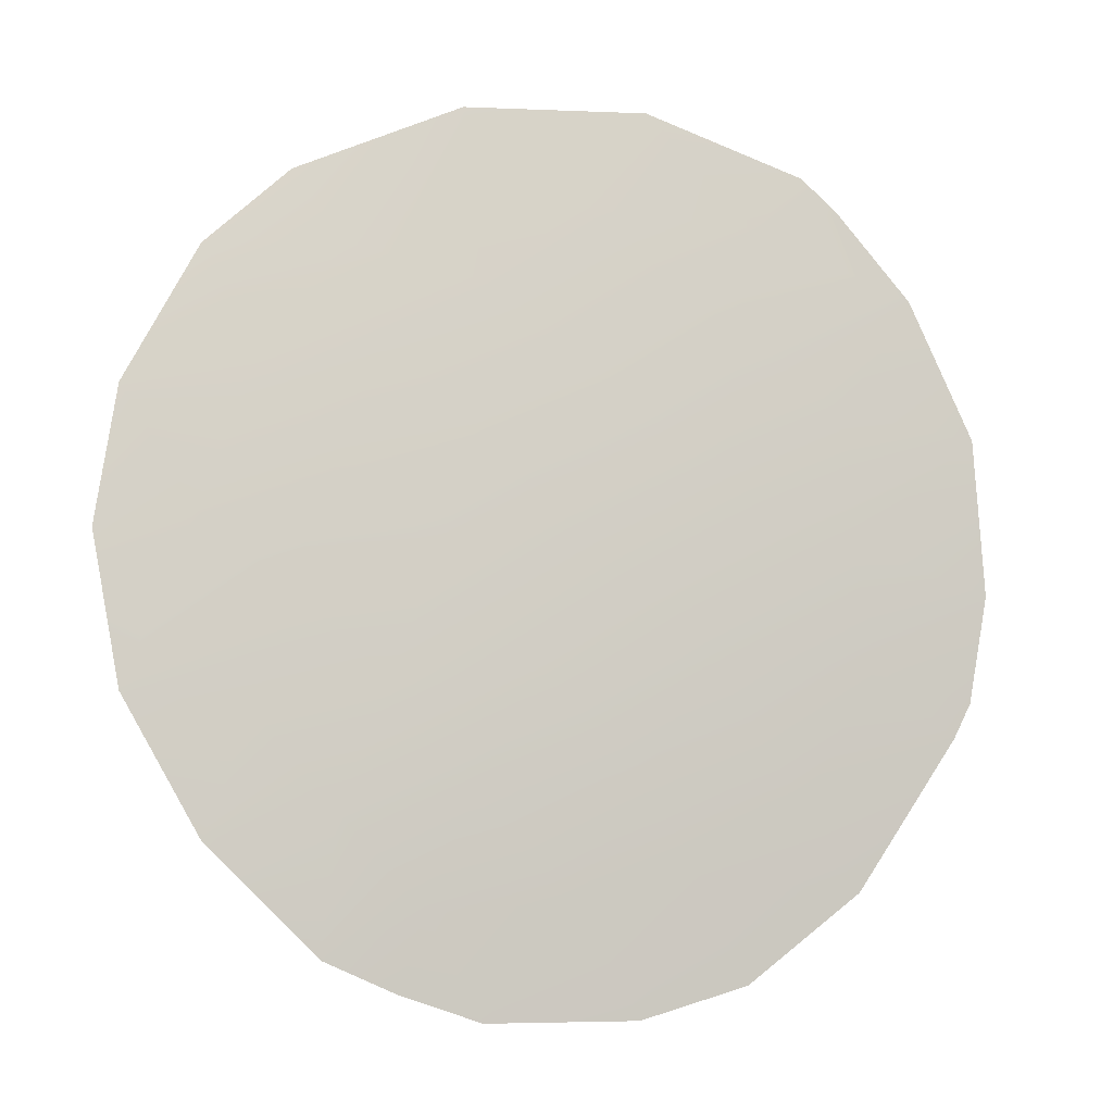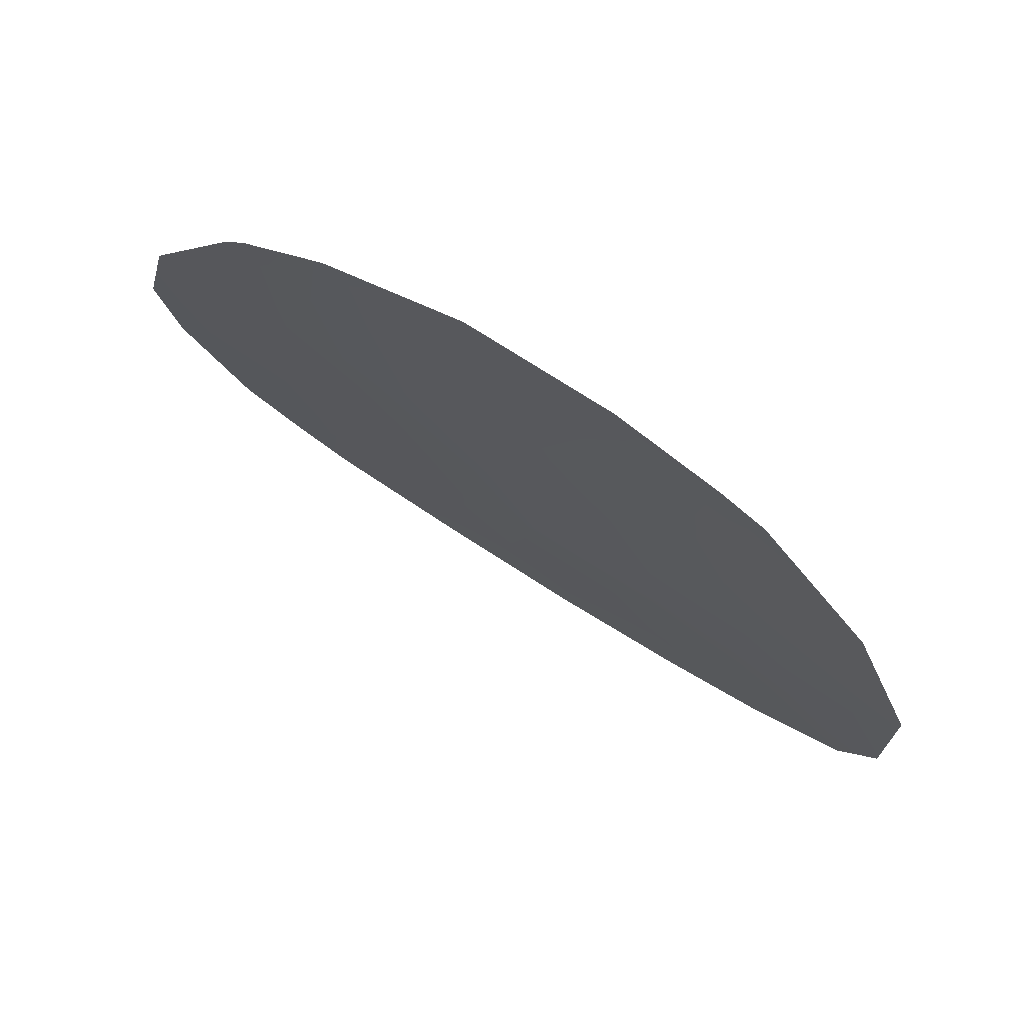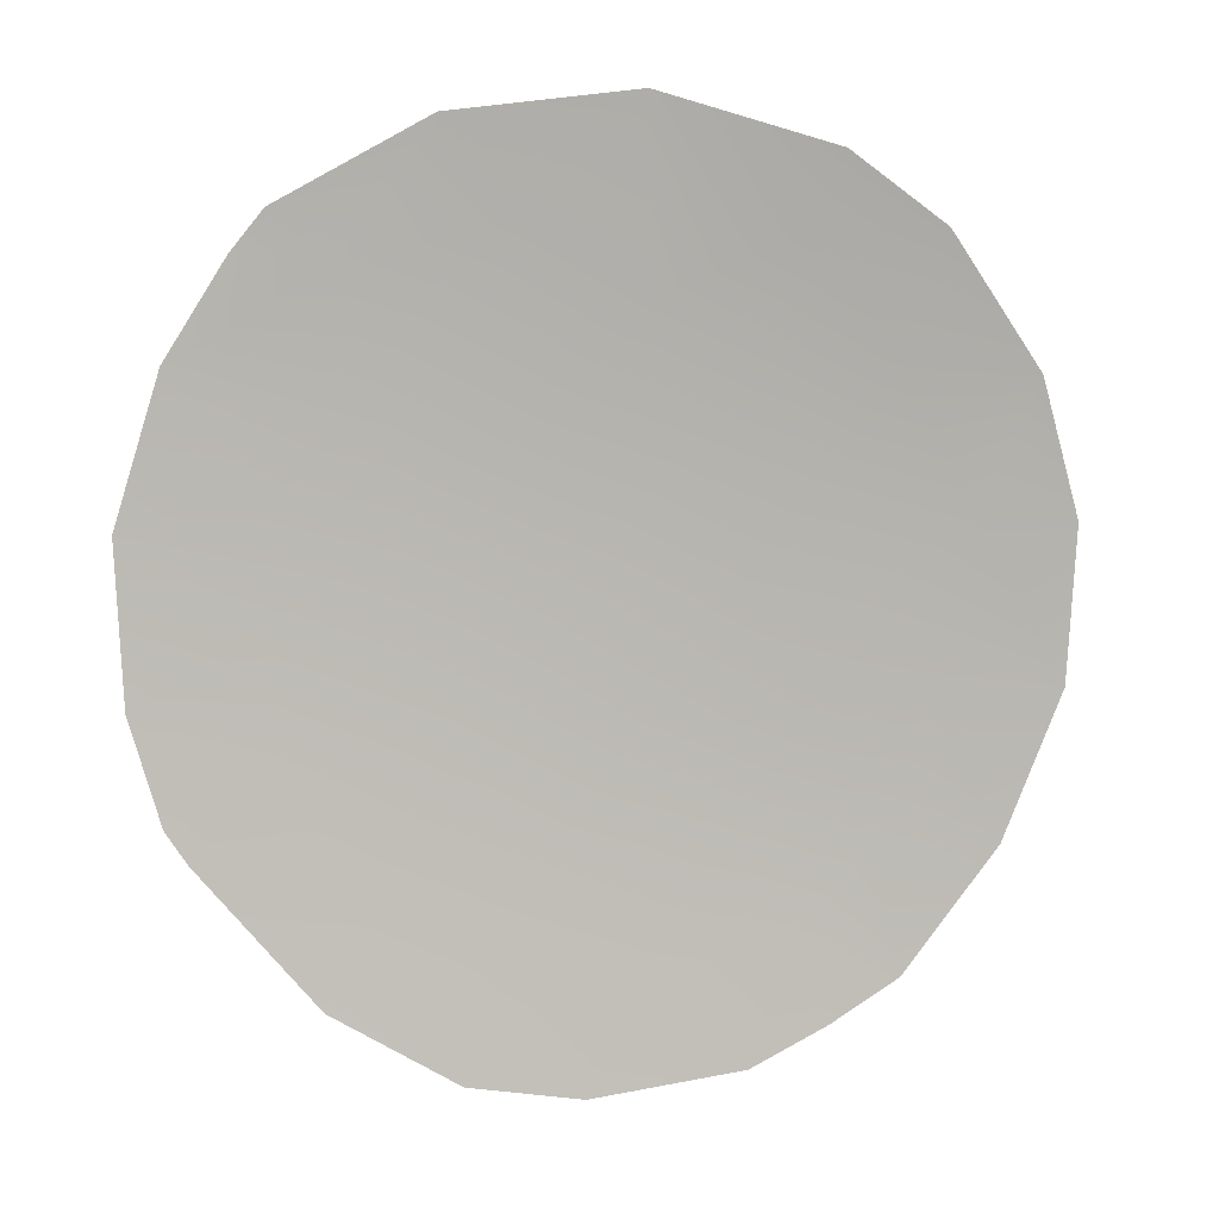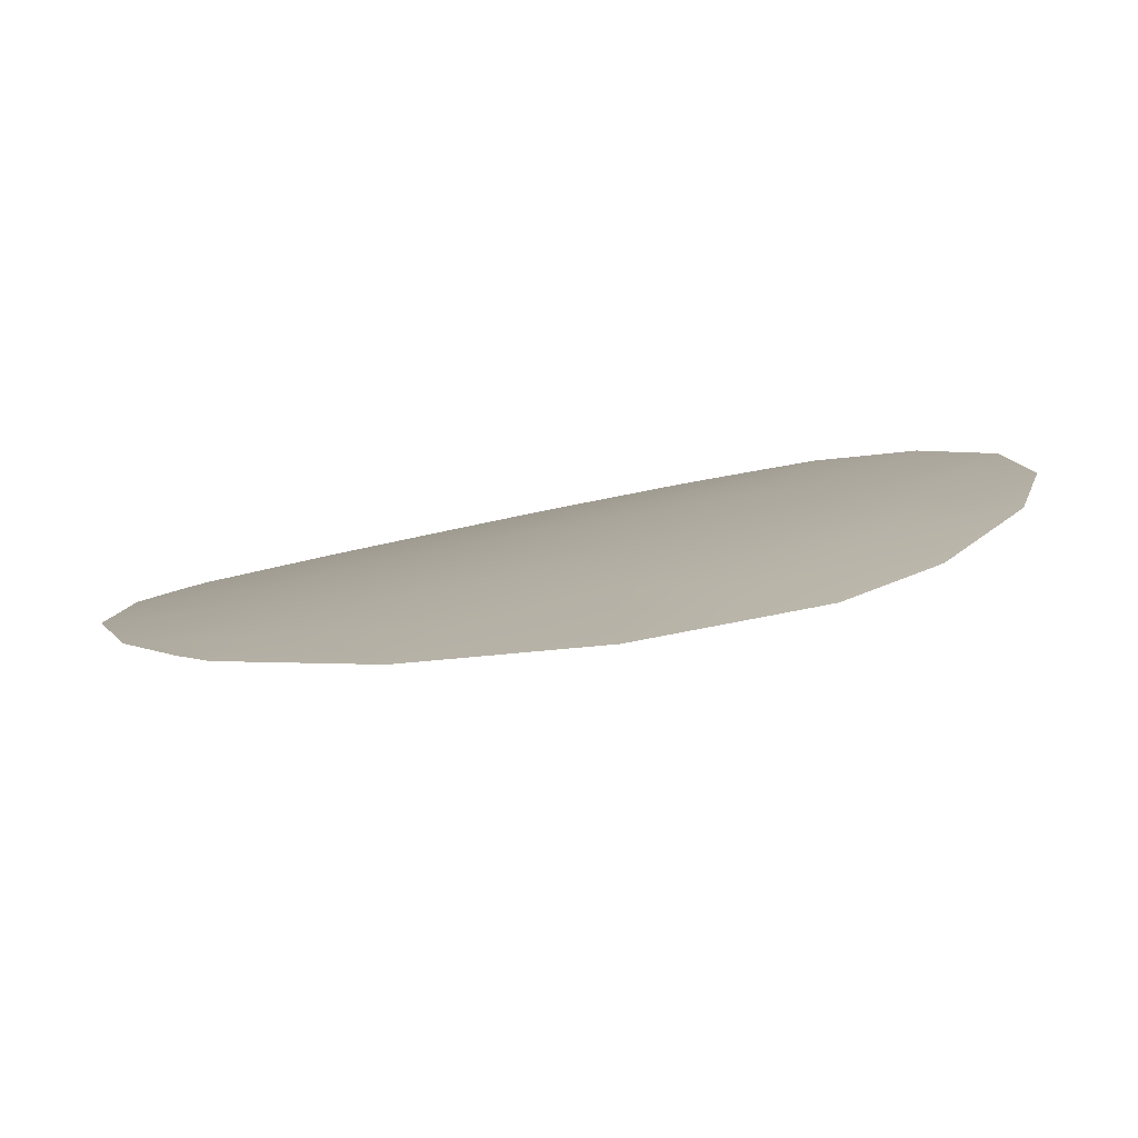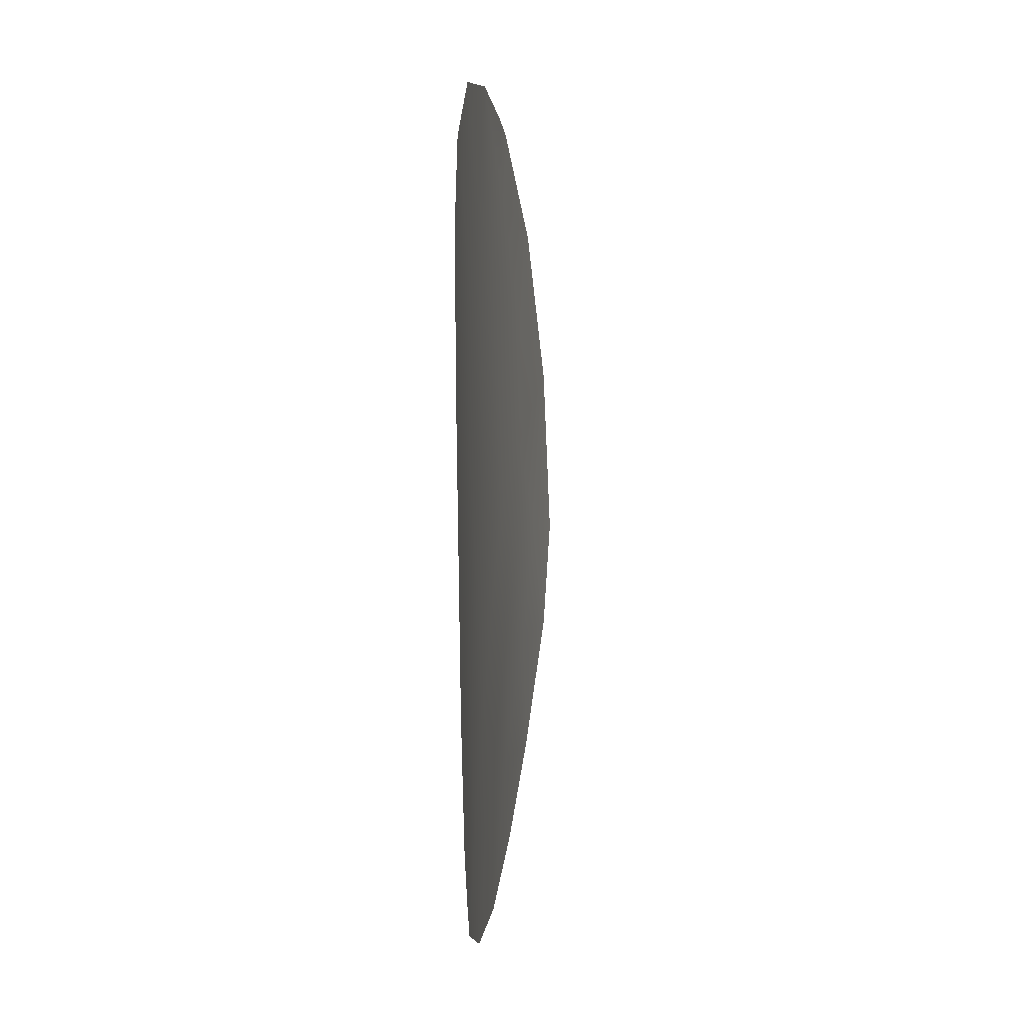
<metadata>
{"format":"obj","ext":"obj","renderer":"f3d","projection":"perspective","resolution":1024,"background":"white","views":[{"elev":56.1,"azim":60.6,"up":"+Z"},{"elev":77.4,"azim":-119.5,"up":"+Y"},{"elev":-55.5,"azim":-111.1,"up":"+Z"},{"elev":34.8,"azim":-111.9,"up":"+Z"},{"elev":6.7,"azim":123.3,"up":"+Y"}]}
</metadata>
<code>
v 14.53 5.203 60.99
v 18.45 2.951 58.88
v 15.78 3.911 60.34
v 21.55 3.721 56.92
v 10.61 4.505 62.61
v 21.45 7.242 57.04
v 20.76 1.804 57.41
v 11.82 9.373 62.27
v 13.45 10.97 61.63
v 19.33 0.2343 58.32
v 12.32 1.1 61.98
v 20.4 9.395 57.78
v 20.12 9.824 57.97
v 21.78 5.274 56.78
v 12.61 7.896 61.9
v 10.77 7.055 62.63
v 12.93 6.152 61.72
v 20.05 0.9504 57.86
v 19.23 8.79 58.51
v 17.95 1.236 59.16
v 14.16 3.355 61.13
v 15.36 1.942 60.54
v 11.78 4.682 62.17
v 12.61 2.967 61.84
v 11.07 2.923 62.44
v 18.26 6.73 59.03
v 17.47 4.469 59.46
v 13.15 4.498 61.6
v 20.39 5.23 57.7
v 16.49 0.8058 59.96
v 13.78 10 61.46
v 19.39 1.711 58.29
v 16.33 9.945 60.19
v 15.45 11.57 60.68
v 14.69 7.092 60.96
v 17.58 -0.4919 59.35
v 15.65 -0.6231 60.4
v 14.11 1.275 61.19
v 13.8 -0.03537 61.32
v 17.34 11.5 59.68
v 14.88 9.069 60.91
v 19.09 10.69 58.64
v 19.15 5.198 58.47
v 14.06 11.21 61.35
v 16.22 5.858 60.14
v 16.47 7.979 60.07
v 16.9 2.541 59.74
v 20.04 3.588 57.9
v 17.82 9.215 59.36
v 20.3 6.989 57.79
f 24 11 25
f 32 2 48
f 41 31 34
f 30 22 47
f 26 43 27
f 46 26 45
f 17 23 16
f 14 29 6
f 7 18 32
f 18 10 32
f 10 20 32
f 23 17 28
f 2 32 20
f 2 20 47
f 9 31 8
f 24 38 11
f 25 5 23
f 2 47 27
f 47 3 27
f 1 28 17
f 50 12 6
f 33 34 40
f 26 19 50
f 36 30 20
f 36 37 30
f 21 1 3
f 37 39 38
f 38 39 11
f 33 40 49
f 7 32 48
f 19 42 13
f 35 41 46
f 41 33 46
f 43 48 2
f 31 44 34
f 3 45 27
f 27 45 26
f 45 1 35
f 3 22 21
f 22 38 21
f 1 45 3
f 33 41 34
f 20 30 47
f 26 50 43
f 27 43 2
f 35 46 45
f 48 4 7
f 28 1 21
f 13 12 19
f 19 12 50
f 38 24 21
f 21 24 28
f 47 22 3
f 24 25 23
f 24 23 28
f 19 26 49
f 38 22 37
f 30 37 22
f 20 10 36
f 17 35 1
f 31 15 8
f 44 31 9
f 17 15 35
f 31 41 15
f 41 35 15
f 23 5 16
f 33 49 46
f 49 40 42
f 29 4 48
f 19 49 42
f 46 49 26
f 29 50 6
f 29 14 4
f 29 48 43
f 15 17 16
f 43 50 29
f 15 16 8

</code>
